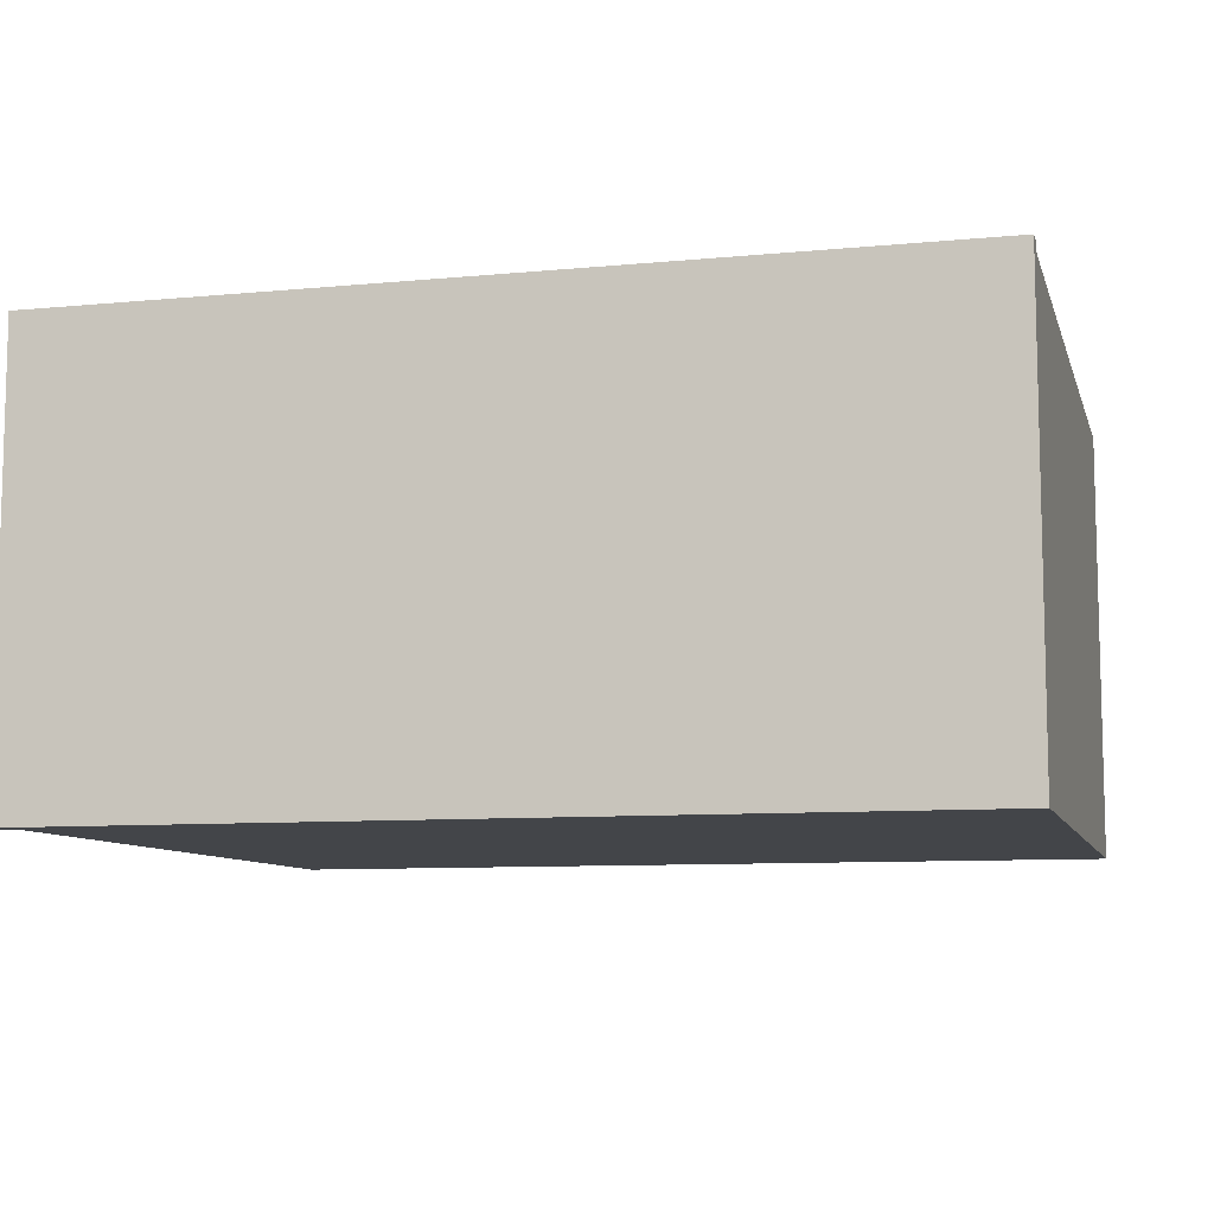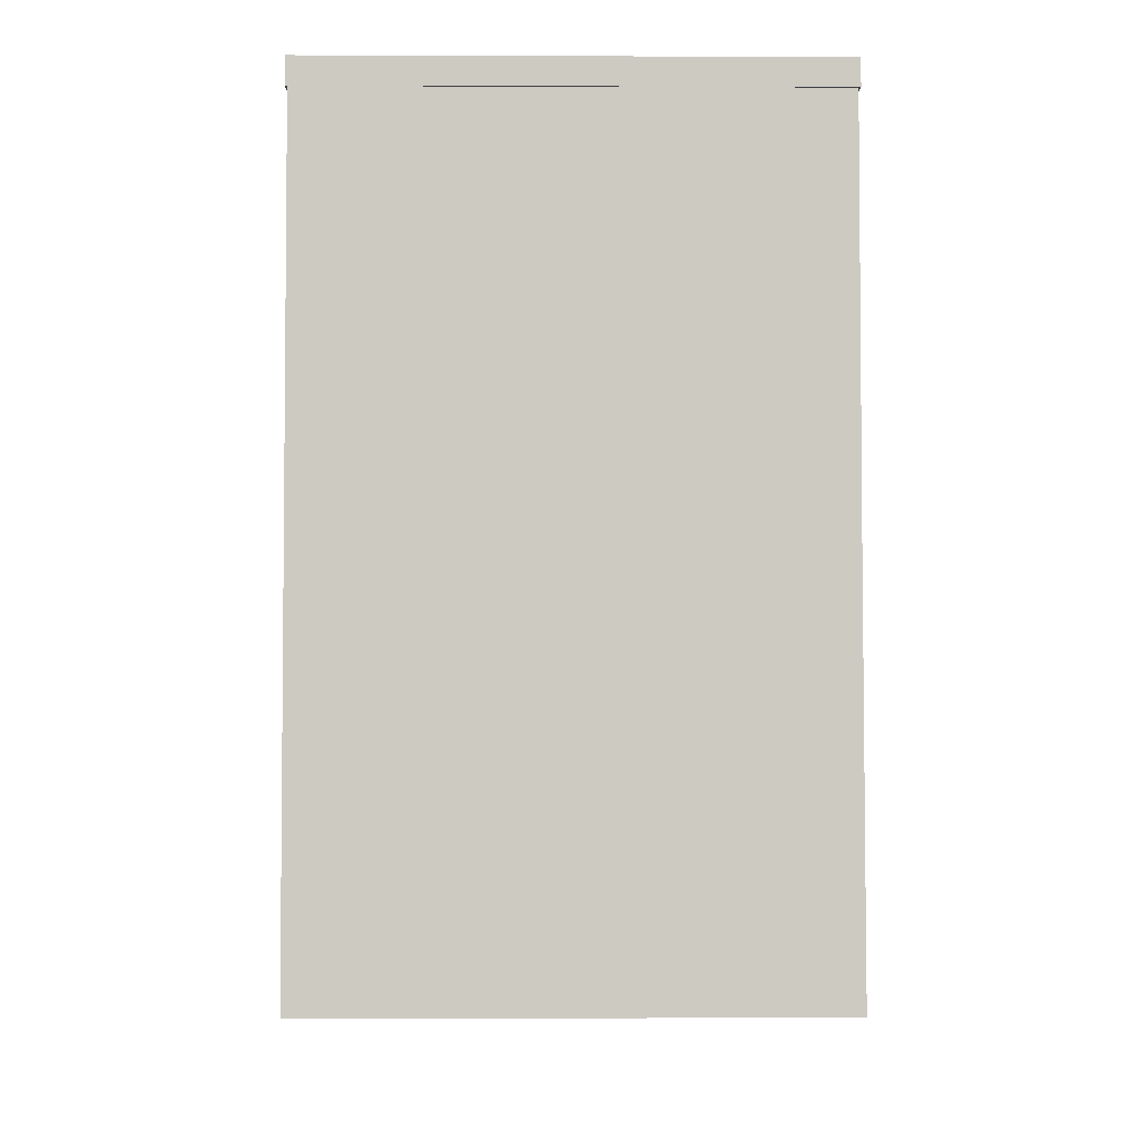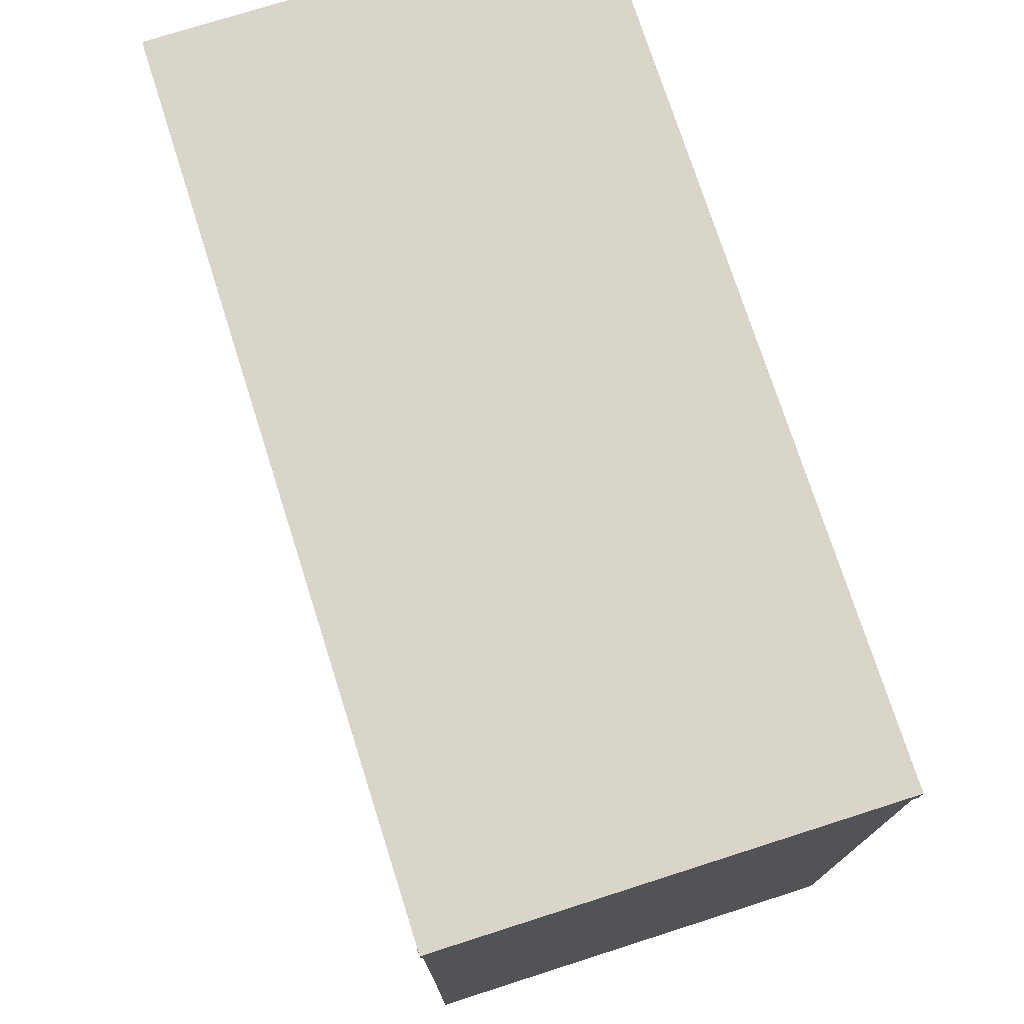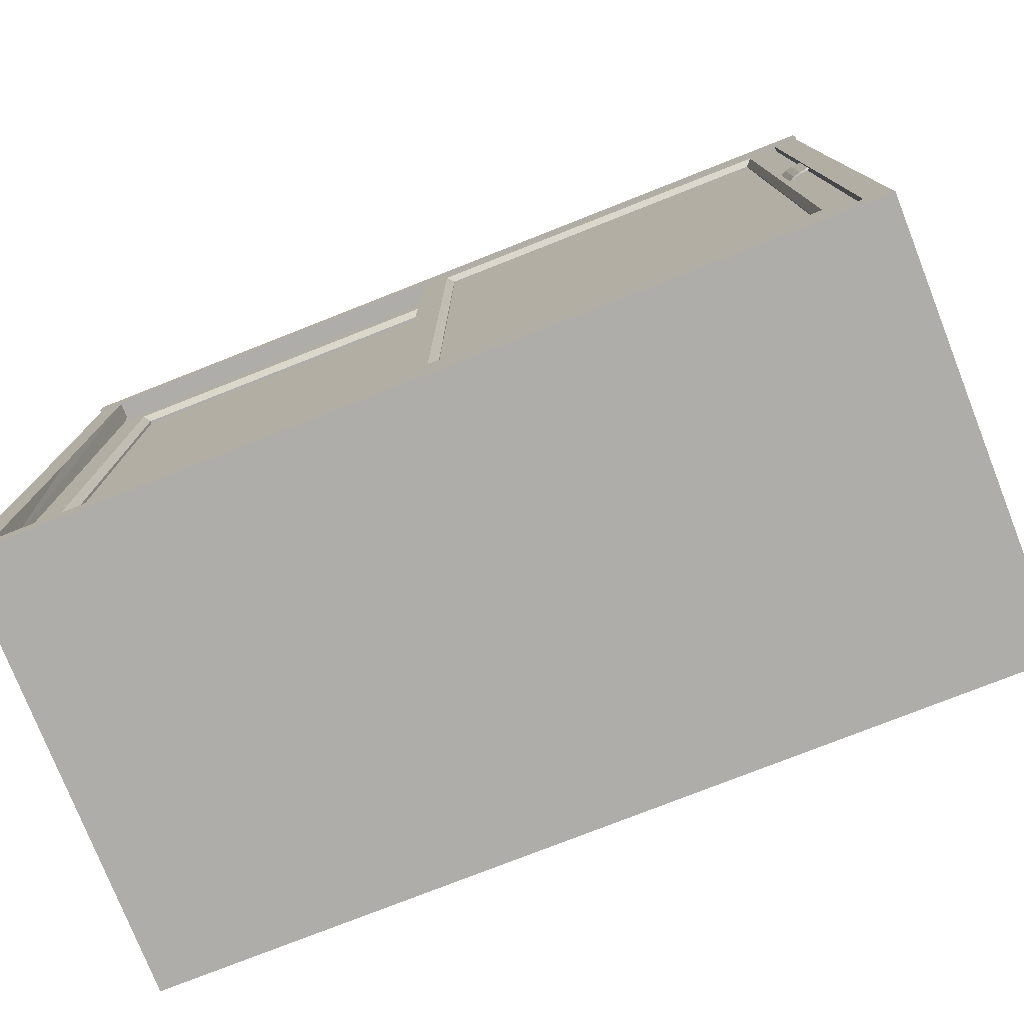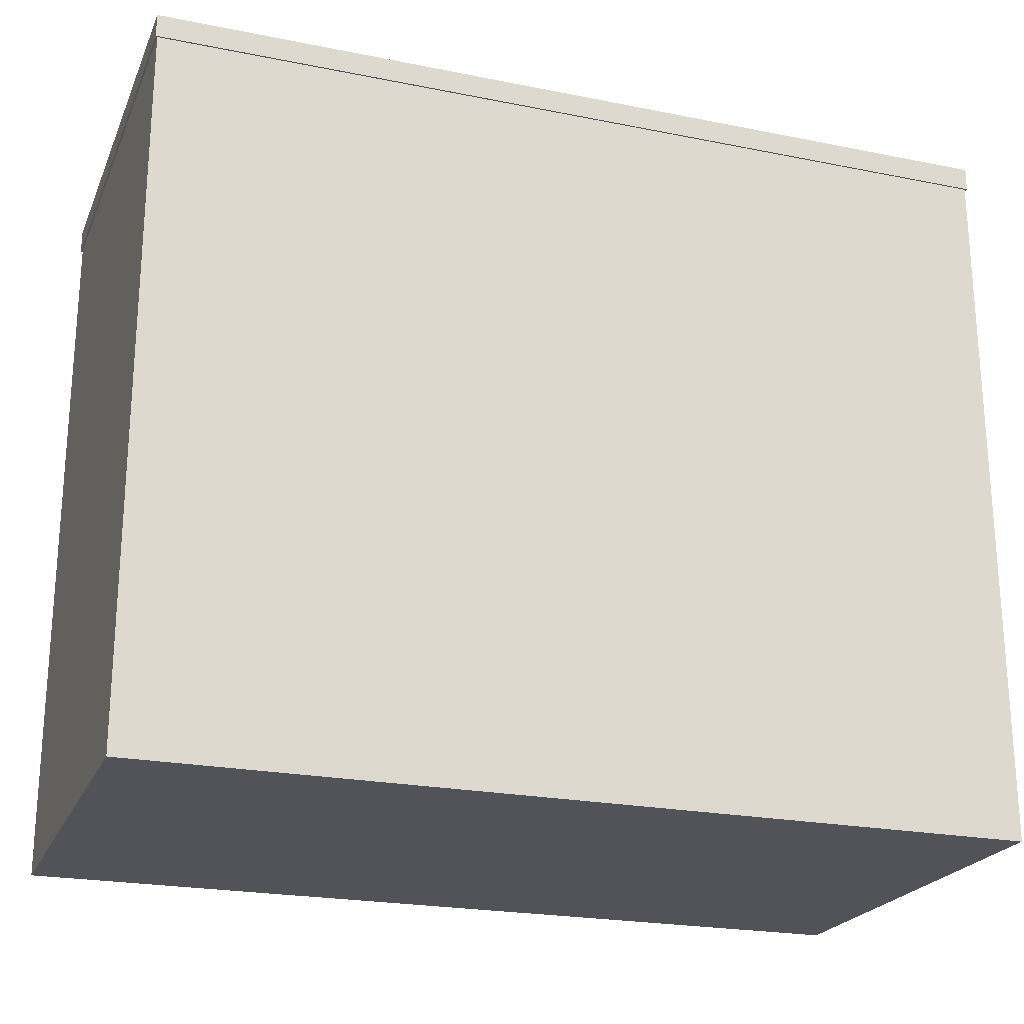
<metadata>
{"format":"obj","ext":"obj","renderer":"f3d","projection":"perspective","resolution":1024,"background":"white","views":[{"elev":-8.9,"azim":-165.5,"up":"+Z"},{"elev":-3.9,"azim":-90.7,"up":"+Y"},{"elev":74.6,"azim":72.3,"up":"+Y"},{"elev":-77.1,"azim":21.5,"up":"+Y"},{"elev":-22.6,"azim":161.0,"up":"+Y"}]}
</metadata>
<code>
v  21.48 -0.656 8.233
v  21.48 -0.656 -12.41
v  -19.17 -0.656 8.233
v  -19.17 -0.656 -12.41
v  -18.02 32.62 8.2
v  20.34 32.62 -11.2
v  -18.06 32.62 -11.2
v  21.48 32.62 -12.41
v  21.48 32.62 8.2
v  -19.17 32.62 -12.41
v  20.34 32.62 8.189
v  -19.17 32.62 8.2
v  21.56 33.72 -12.49
v  21.56 33.72 8.281
v  -19.25 33.72 8.281
v  -19.25 33.72 -12.49
v  21.56 32.62 8.281
v  21.56 32.62 -12.49
v  -19.25 32.62 -12.49
v  -19.25 32.62 8.281
v  21.48 0.6081 8.23
v  20.34 0.6082 8.23
v  -19.17 0.6081 8.23
v  21.48 0.6081 8.233
v  -19.17 0.6081 8.233
v  -18.02 0.6082 8.23
v  -18 0.608 7.335
v  20.31 0.608 7.335
v  -18.06 0.8125 -11.2
v  -18.06 0.8129 7.333
v  20.34 0.8129 7.333
v  20.34 0.8125 -11.2
v  1.168 32.62 -11.2
v  1.155 -0.656 -12.41
v  1.168 32.62 -12.41
v  1.155 33.72 8.281
v  1.155 33.72 -12.49
v  1.168 32.62 -12.49
v  1.155 -0.656 8.233
v  1.173 32.62 8.2
v  1.168 32.62 8.281
v  1.16 0.608 8.229
v  1.155 0.6081 8.233
v  1.155 0.608 7.335
v  1.155 0.8129 7.333
v  1.155 0.8125 -11.2
v  21.48 16.53 -12.41
v  -18.06 16.53 -11.2
v  -18.02 16.53 8.2
v  20.34 16.53 8.2
v  20.34 16.53 -11.2
v  21.48 16.53 8.2
v  -19.17 16.53 -12.41
v  -19.17 16.53 8.2
v  20.33 16.53 7.767
v  -18.01 16.53 7.767
v  1.168 16.53 -12.41
v  1.168 16.53 -11.2
v  -18.24 32.55 7.387
v  20.49 32.55 7.385
v  -18.24 32.55 6.798
v  20.49 32.55 6.796
v  -18.24 32.15 7.387
v  20.49 32.16 7.385
v  -18.24 32.15 6.798
v  20.49 32.16 6.796
v  1.137 32.55 7.388
v  1.137 32.55 6.799
v  1.142 32.15 6.799
v  1.142 32.15 7.388
v  -18.24 32.15 -1.244
v  20.49 32.15 -1.244
v  -18.24 32.15 -1.833
v  20.49 32.15 -1.833
v  -18.24 31.76 -1.244
v  20.49 31.76 -1.244
v  -18.24 31.76 -1.833
v  20.49 31.76 -1.833
v  -18.33 32.15 -1.069
v  20.59 32.15 -1.069
v  -18.33 32.15 -2.007
v  20.59 32.15 -2.007
v  -18.33 32.34 -1.069
v  20.59 32.34 -1.069
v  -18.33 32.34 -2.007
v  20.59 32.34 -2.007
v  1.139 31.76 -1.836
v  1.139 32.15 -1.247
v  1.139 32.15 -1.836
v  1.139 31.76 -1.247
v  1.139 32.15 -1.073
v  1.139 32.15 -2.011
v  1.139 32.34 -1.073
v  1.139 32.34 -2.011
v  -18.06 21.56 -11.91
v  20.34 21.56 -11.91
v  -18.06 21.91 -11.91
v  20.34 21.91 -11.91
v  -18.06 21.57 6.561
v  20.34 21.57 6.561
v  -18.06 21.91 6.561
v  20.34 21.91 6.561
v  1.148 21.91 -11.91
v  1.148 21.56 -11.91
v  1.148 21.57 6.563
v  1.148 21.91 6.563
v  -18.24 21.47 -1.244
v  20.49 21.47 -1.244
v  -18.24 21.47 -1.833
v  20.49 21.47 -1.833
v  -18.24 21.07 -1.244
v  20.49 21.07 -1.244
v  -18.24 21.07 -1.833
v  20.49 21.07 -1.833
v  -18.33 21.47 -1.069
v  20.59 21.47 -1.069
v  -18.33 21.47 -2.007
v  20.59 21.47 -2.007
v  -18.33 21.66 -1.069
v  20.59 21.66 -1.069
v  -18.33 21.66 -2.007
v  20.59 21.66 -2.007
v  1.139 21.07 -1.833
v  1.139 21.47 -1.244
v  1.139 21.47 -1.833
v  1.139 21.07 -1.244
v  1.139 21.47 -1.069
v  1.139 21.47 -2.007
v  1.139 21.66 -1.069
v  1.139 21.66 -2.007
v  -18.06 11.07 -11.83
v  20.34 11.07 -11.83
v  -18.06 11.54 -11.83
v  20.34 11.54 -11.83
v  -18.06 11.07 6.023
v  20.34 11.07 6.023
v  -18.06 11.54 6.023
v  20.34 11.54 6.024
v  1.148 11.54 -11.83
v  1.148 11.07 -11.83
v  1.148 11.07 6.025
v  1.148 11.54 6.025
v  -18.24 11 -1.244
v  20.49 11 -1.244
v  -18.24 11 -1.833
v  20.49 11 -1.833
v  -18.24 10.6 -1.244
v  20.49 10.6 -1.244
v  -18.24 10.6 -1.833
v  20.49 10.6 -1.833
v  -18.33 11 -1.069
v  20.59 11 -1.069
v  -18.33 11 -2.007
v  20.59 11 -2.007
v  -18.33 11.19 -1.069
v  20.59 11.19 -1.069
v  -18.33 11.19 -2.007
v  20.59 11.19 -2.007
v  1.139 10.6 -1.832
v  1.139 10.93 -1.243
v  1.139 10.93 -1.832
v  1.139 10.6 -1.243
v  1.139 10.93 -1.068
v  1.139 10.93 -2.006
v  1.139 11.11 -1.068
v  1.139 11.11 -2.006
v  -18.06 11.16 -11.91
v  20.34 11.16 -11.91
v  -18.06 11.6 -11.91
v  20.34 11.6 -11.91
v  -18.06 11.17 6.561
v  20.34 11.17 6.561
v  -18.06 11.59 6.561
v  20.34 11.59 6.561
v  1.148 11.59 -11.91
v  1.148 11.16 -11.91
v  1.148 11.17 6.563
v  1.148 11.59 6.563
v  -18.24 11.1 -1.244
v  20.49 11.1 -1.244
v  -18.24 11.1 -1.833
v  20.49 11.1 -1.833
v  -18.24 10.7 -1.244
v  20.49 10.7 -1.244
v  -18.24 10.7 -1.833
v  20.49 10.7 -1.833
v  -18.33 11.1 -1.069
v  20.59 11.1 -1.069
v  -18.33 11.1 -2.007
v  20.59 11.1 -2.007
v  -18.33 11.28 -1.069
v  20.59 11.28 -1.069
v  -18.33 11.28 -2.007
v  20.59 11.28 -2.007
v  1.139 10.7 -1.832
v  1.139 11.01 -1.243
v  1.139 11.01 -1.832
v  1.139 10.7 -1.243
v  1.139 11.01 -1.068
v  1.139 11.01 -2.006
v  1.139 11.19 -1.068
v  1.139 11.19 -2.006
g B_Cabinet_0_020_1
f 34 2 1 39
f 13 14 17 18
f 37 13 18 38
f 15 16 19 20
f 41 17 14 36
f 29 30 45 46
f 56 48 7 5
f 52 47 8 9
f 35 8 47 57
f 36 14 13 37
f 9 8 18 17
f 35 10 19 38
f 19 10 12 20
f 41 20 5 40
f 23 3 25
f 43 24 22 42
f 26 27 30
f 25 3 39 43
f 30 27 44 45
f 52 9 11 50
f 11 55 50
f 54 12 10 53
f 54 23 26 49
f 51 6 33 58
f 31 28 22
f 27 26 42 44
f 6 11 40 33
f 24 1 21
f 55 11 6 51
f 5 49 56
f 20 12 5
f 11 9 17
f 24 21 22
f 26 23 25
f 34 39 3 4
f 37 38 19 16
f 41 36 15 20
f 32 46 45 31
f 57 34 4 53
f 36 37 16 15
f 35 38 18 8
f 41 40 11 17
f 43 42 26 25
f 43 39 1 24
f 45 44 28 31
f 58 33 7 48
f 44 42 22 28
f 7 33 40 5
f 29 48 56 30
f 47 52 21 2
f 57 47 2 34
f 52 50 22 21
f 50 55 31 22
f 23 54 53 4
f 54 49 5 12
f 51 58 46 32
f 55 51 32 31
f 49 26 30 56
f 57 53 10 35
f 58 48 29 46
f 66 64 70 69
f 64 60 67 70
f 65 61 68 69
f 69 70 63 65
f 70 67 59 63
f 69 68 62 66
f 78 76 90 87
f 76 72 88 90
f 89 74 78 87
f 79 71 88 91
f 82 74 89 92
f 83 79 91 93
f 86 82 92 94
f 87 90 75 77
f 90 88 71 75
f 89 87 77 73
f 91 88 72 80
f 92 89 73 81
f 93 91 80 84
f 94 92 81 85
f 100 102 106 105
f 99 95 104 105
f 102 98 103 106
f 105 106 101 99
f 105 104 96 100
f 106 103 97 101
f 114 112 126 123
f 112 108 124 126
f 125 110 114 123
f 115 107 124 127
f 118 110 125 128
f 119 115 127 129
f 122 118 128 130
f 123 126 111 113
f 126 124 107 111
f 125 123 113 109
f 127 124 108 116
f 128 125 109 117
f 129 127 116 120
f 130 128 117 121
f 136 138 142 141
f 135 131 140 141
f 138 134 139 142
f 141 142 137 135
f 141 140 132 136
f 142 139 133 137
f 150 148 162 159
f 148 144 160 162
f 161 146 150 159
f 151 143 160 163
f 154 146 161 164
f 155 151 163 165
f 158 154 164 166
f 159 162 147 149
f 162 160 143 147
f 161 159 149 145
f 163 160 144 152
f 164 161 145 153
f 165 163 152 156
f 166 164 153 157
f 172 174 178 177
f 171 167 176 177
f 174 170 175 178
f 177 178 173 171
f 177 176 168 172
f 178 175 169 173
f 186 184 198 195
f 184 180 196 198
f 197 182 186 195
f 187 179 196 199
f 190 182 197 200
f 191 187 199 201
f 194 190 200 202
f 195 198 183 185
f 198 196 179 183
f 197 195 185 181
f 199 196 180 188
f 200 197 181 189
f 201 199 188 192
f 202 200 189 193
f 23 4 3
f 1 2 21
v  1.65 31.91 7.295
v  -18.04 31.91 7.295
v  -18.04 31.91 6.288
v  1.65 31.91 6.288
v  1.65 0.6262 6.288
v  -18.04 0.6262 6.288
v  -18.04 0.6262 7.295
v  1.65 0.6262 7.295
v  -16.73 1.796 7.295
v  0.3381 1.796 7.295
v  -16.73 30.74 7.295
v  0.3381 30.74 7.295
v  -16.73 30.74 6.288
v  0.3381 30.74 6.288
v  -16.73 1.796 6.288
v  0.3381 1.796 6.288
v  -16.42 2.105 6.964
v  0.02914 2.105 6.964
v  -16.42 30.43 6.964
v  0.02914 30.43 6.964
v  -16.73 30.74 6.606
v  0.3381 30.74 6.606
v  -16.73 1.796 6.606
v  0.3381 1.796 6.606
v  -16.42 2.105 6.606
v  0.02914 2.105 6.606
v  -16.42 30.43 6.606
v  0.02914 30.43 6.606
g B_Cabinet_0_020_2
f 205 204 203 206
f 209 208 207 210
f 205 208 209 204
f 203 210 207 206
f 211 209 210 212
f 213 204 209 211
f 214 203 204 213
f 212 210 203 214
f 215 205 206 216
f 217 208 205 215
f 218 207 208 217
f 216 206 207 218
f 219 211 212 220
f 221 213 211 219
f 222 214 213 221
f 220 212 214 222
f 223 215 216 224
f 225 217 215 223
f 226 218 217 225
f 224 216 218 226
f 220 228 227 219
f 219 227 229 221
f 220 222 230 228
f 222 221 229 230
f 228 226 225 227
f 227 225 223 229
f 230 224 226 228
f 229 223 224 230
v  -16.8 1.328 6.837
v  -16.8 30.85 6.837
v  0.3585 30.85 6.837
v  0.3585 1.328 6.837
g B_Cabinet_0_020_3
f 231 234 233 232
v  0.1269 0.6262 8.271
v  20.08 0.6262 8.271
v  0.1269 31.91 8.271
v  20.08 31.91 8.271
v  0.1269 31.91 7.333
v  20.08 31.91 7.333
v  0.1269 0.6262 7.333
v  20.08 0.6262 7.333
v  1.439 1.796 8.271
v  18.76 1.796 8.271
v  18.76 30.74 8.271
v  1.439 30.74 8.271
v  1.439 30.74 7.333
v  18.76 30.74 7.333
v  18.76 1.796 7.333
v  1.439 1.796 7.333
v  1.439 1.796 7.63
v  18.76 1.796 7.63
v  18.76 30.74 7.63
v  1.439 30.74 7.63
v  1.748 2.105 7.63
v  18.45 2.105 7.63
v  1.748 2.105 7.964
v  18.45 2.105 7.964
v  18.45 30.43 7.63
v  18.45 30.43 7.964
v  1.748 30.43 7.964
v  1.748 30.43 7.63
v  19.01 14.81 8.269
v  19.11 14.81 8.204
v  19.34 14.83 8.336
v  19.65 14.86 8.428
v  19.57 14.86 8.501
v  19.26 14.83 8.41
v  19.57 18.19 8.501
v  19.65 18.19 8.428
v  19.01 18.24 8.269
v  19.11 18.24 8.204
v  19.34 18.22 8.336
v  19.26 18.22 8.41
v  20.08 15.03 8.464
v  19.91 14.92 8.45
v  20 15.03 8.539
v  19.83 14.92 8.524
v  20.08 18.02 8.464
v  19.91 18.13 8.45
v  19.83 18.13 8.524
v  20 18.02 8.539
v  0.1269 21.18 7.333
v  0.1269 11.28 7.333
v  0.1269 11.28 8.271
v  0.1269 21.18 8.271
v  1.439 11.44 8.271
v  1.439 21.17 8.271
v  1.439 21.17 7.333
v  1.439 11.44 7.333
v  1.748 11.55 7.964
v  1.748 21.17 7.964
v  1.439 21.17 7.63
v  1.439 11.44 7.63
v  1.748 11.55 7.63
v  1.748 21.17 7.63
g B_Cabinet_0_020_4
f 237 238 240 239
f 241 242 236 235
f 236 242 240 238
f 284 285 286 283
f 235 236 244 243
f 236 238 245 244
f 238 237 246 245
f 288 286 285 287
f 239 240 248 247
f 240 242 249 248
f 242 241 250 249
f 290 284 283 289
f 243 244 258 257
f 244 245 260 258
f 245 246 261 260
f 292 288 287 291
f 247 248 253 254
f 248 249 252 253
f 249 250 251 252
f 294 290 289 293
f 256 255 257 258
f 259 256 258 260
f 296 292 291 295
f 259 260 261 262
f 252 251 255 256
f 253 252 256 259
f 295 294 293 296
f 254 253 259 262
f 269 281 280 270
f 271 274 273 272
f 274 269 270 273
f 267 266 276 278
f 263 264 265 268
f 268 265 266 267
f 266 270 280 279
f 266 279 275 276
f 277 275 279 282
f 263 271 272 264
f 264 272 273 265
f 268 274 271 263
f 265 273 270 266
f 267 269 274 268
f 278 277 282 281
f 278 281 269 267
f 276 275 277 278
f 279 280 281 282
f 241 235 285 284
f 237 239 283 286
f 246 237 286 288
f 285 235 243 287
f 250 241 284 290
f 283 239 247 289
f 261 246 288 292
f 287 243 257 291
f 251 250 290 294
f 247 254 293 289
f 262 261 292 296
f 257 255 295 291
f 255 251 294 295
f 293 254 262 296
v  1.419 1.328 7.921
v  1.419 30.85 7.921
v  18.83 30.85 7.921
v  18.83 1.328 7.921
g B_Cabinet_0_020_5
f 300 299 298 297

</code>
